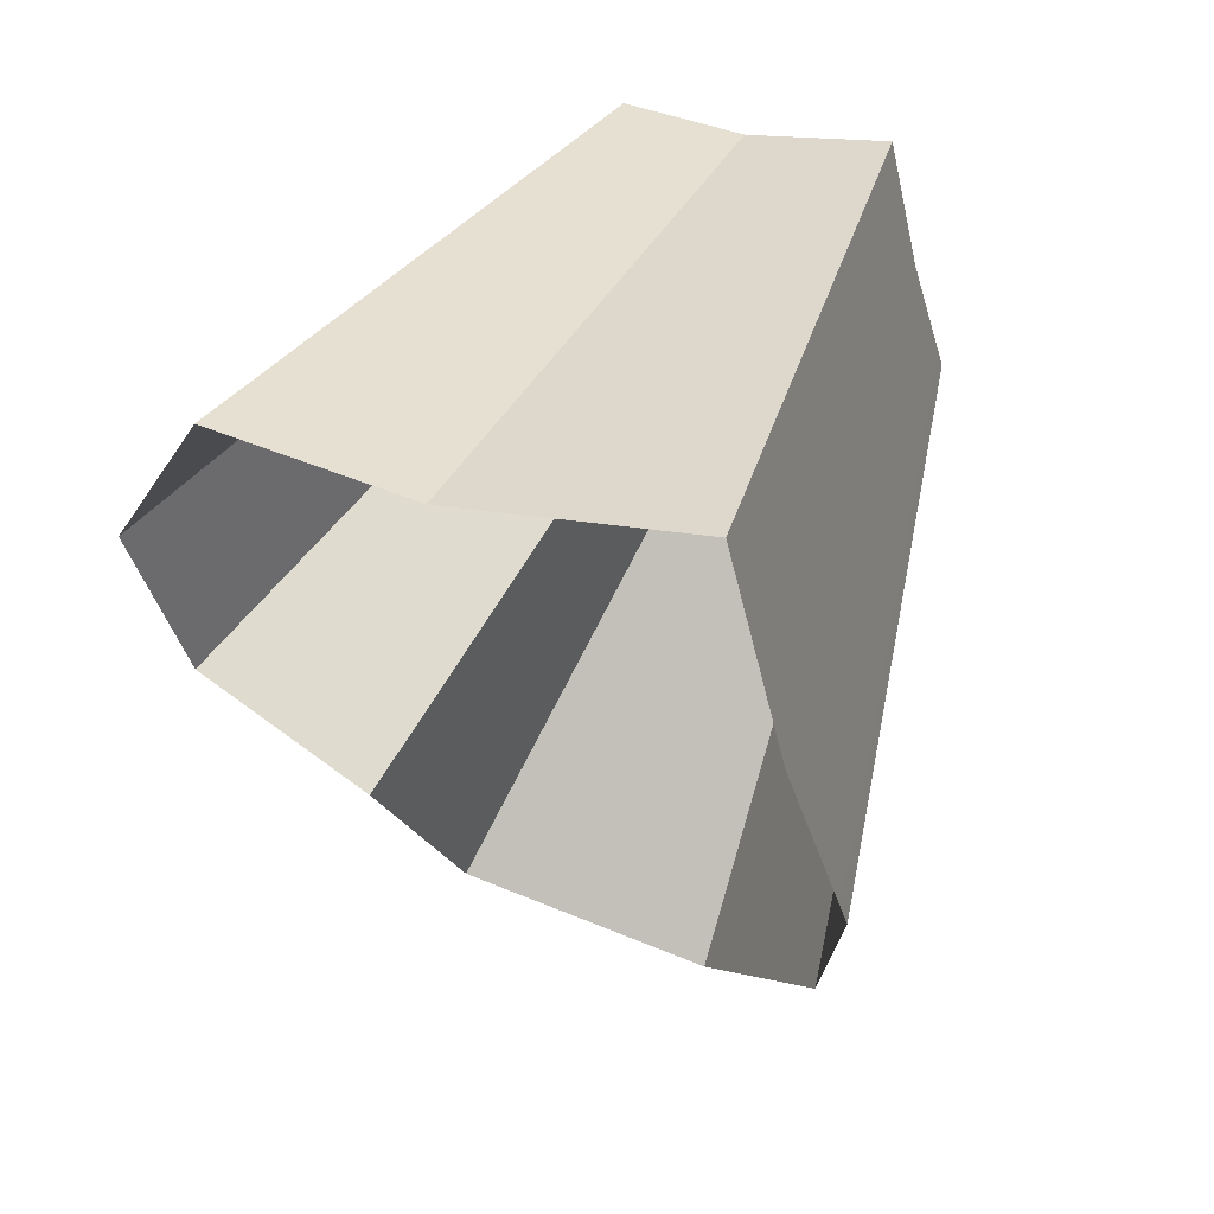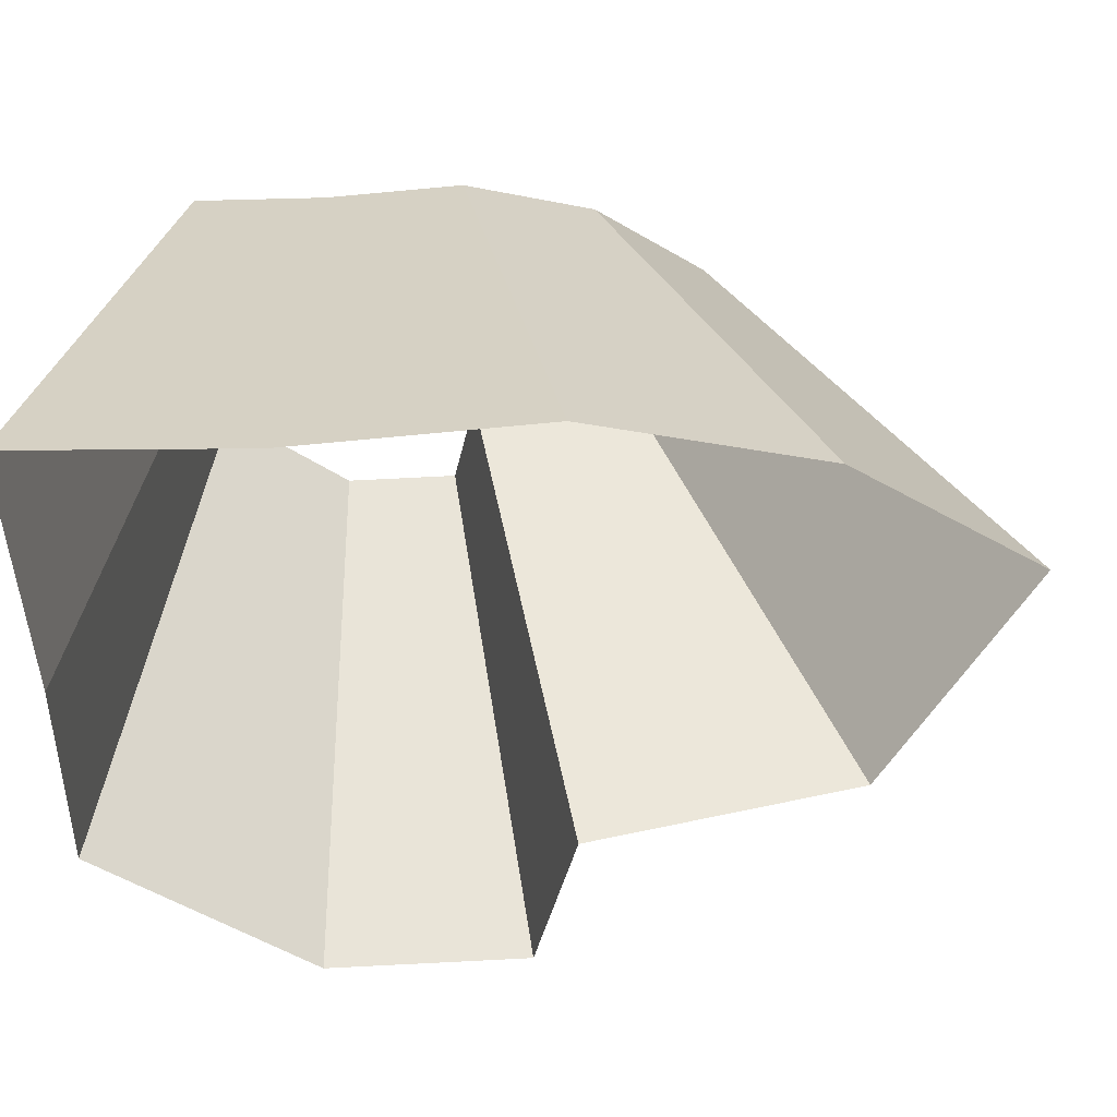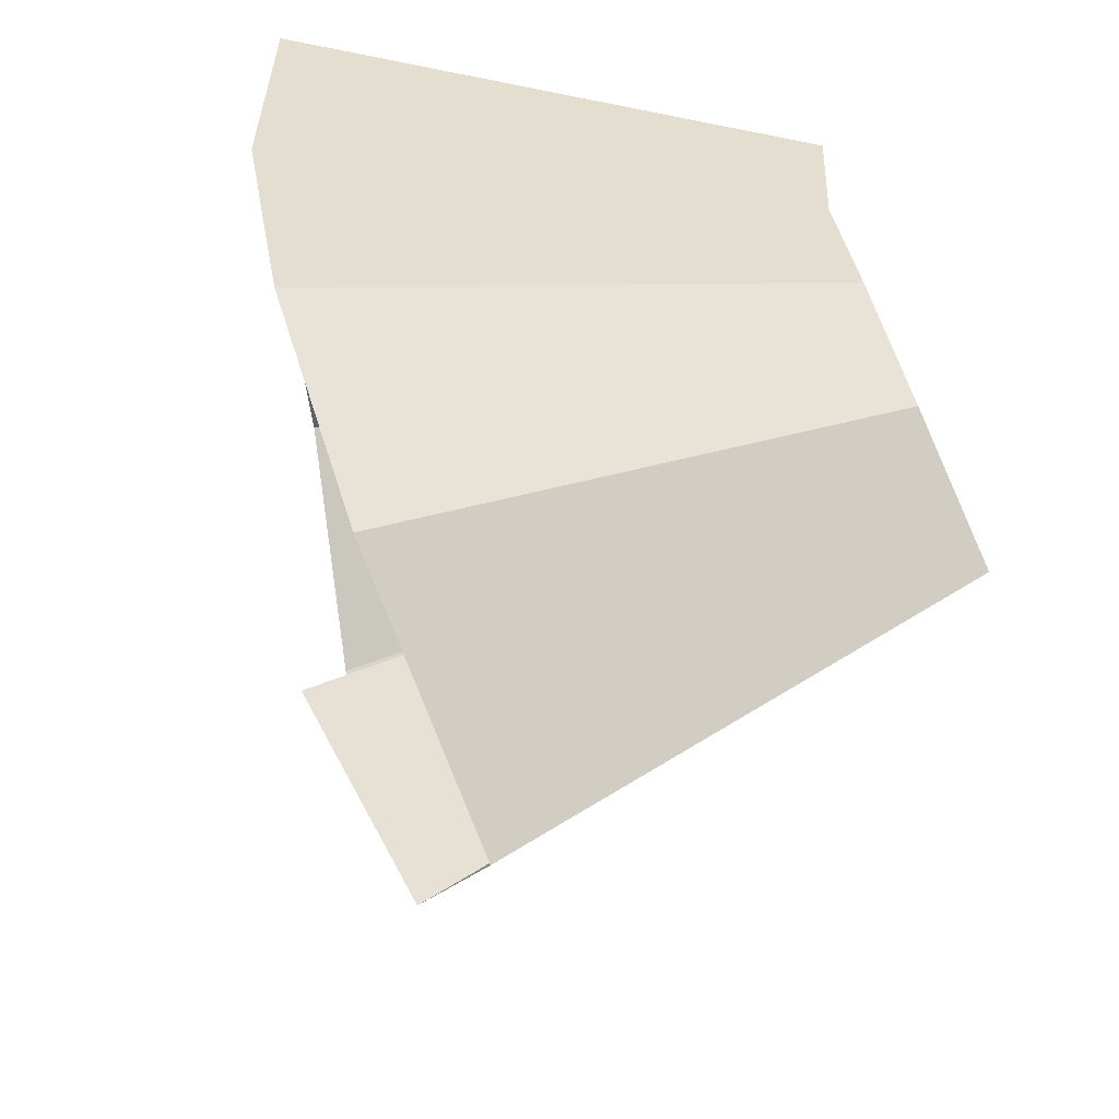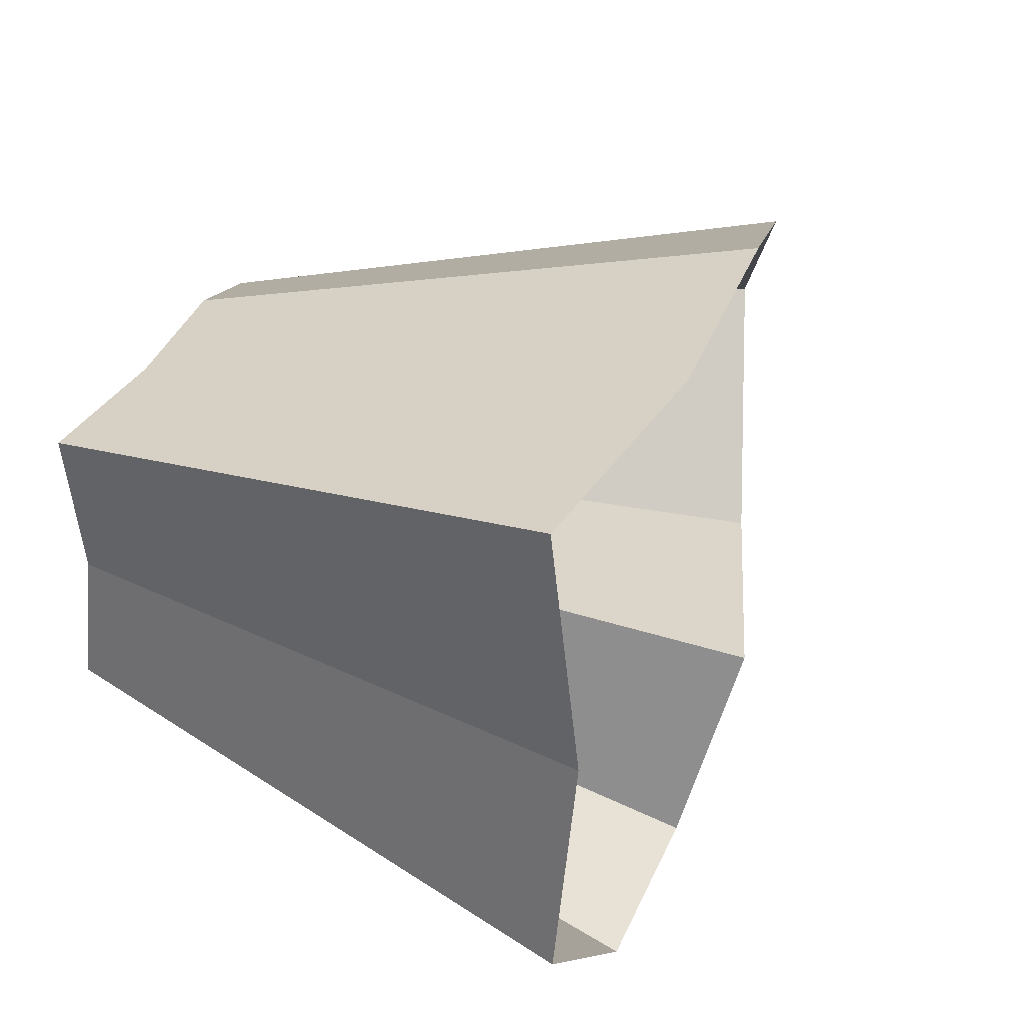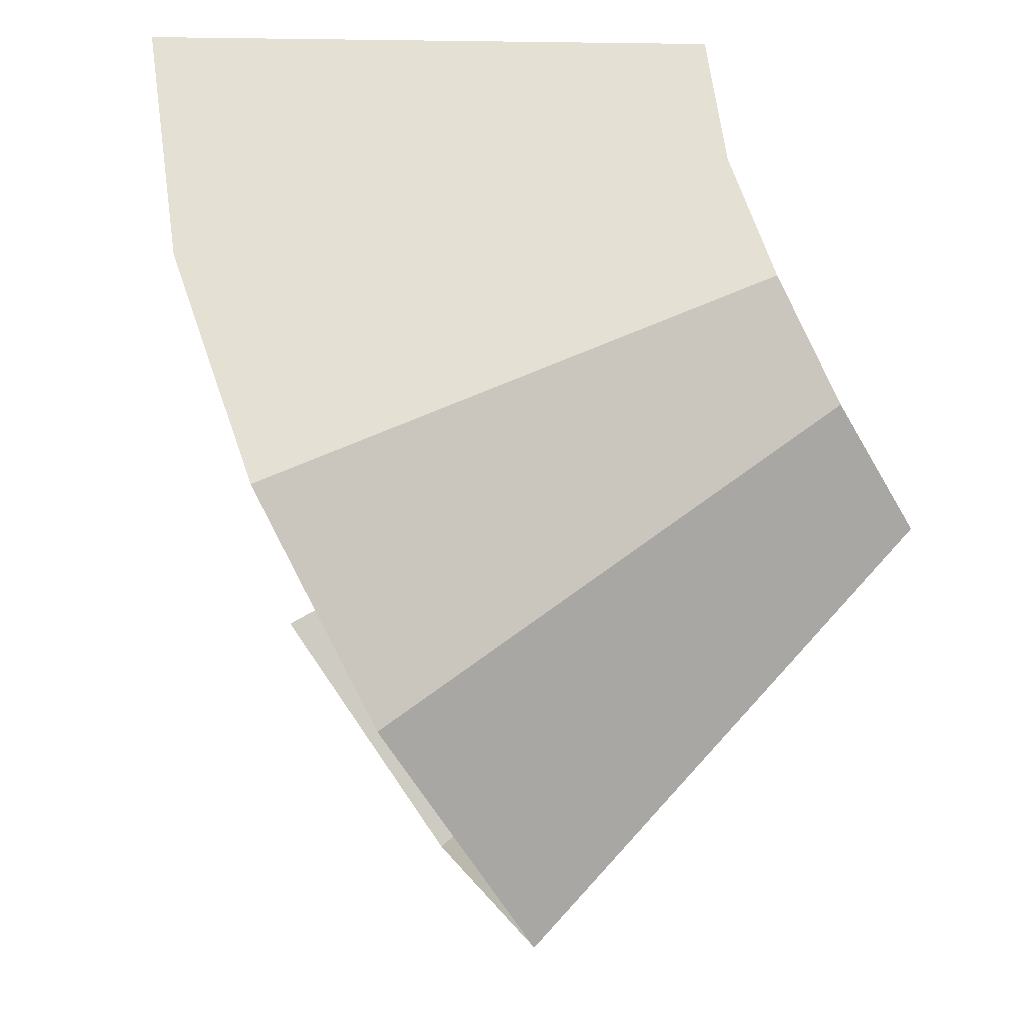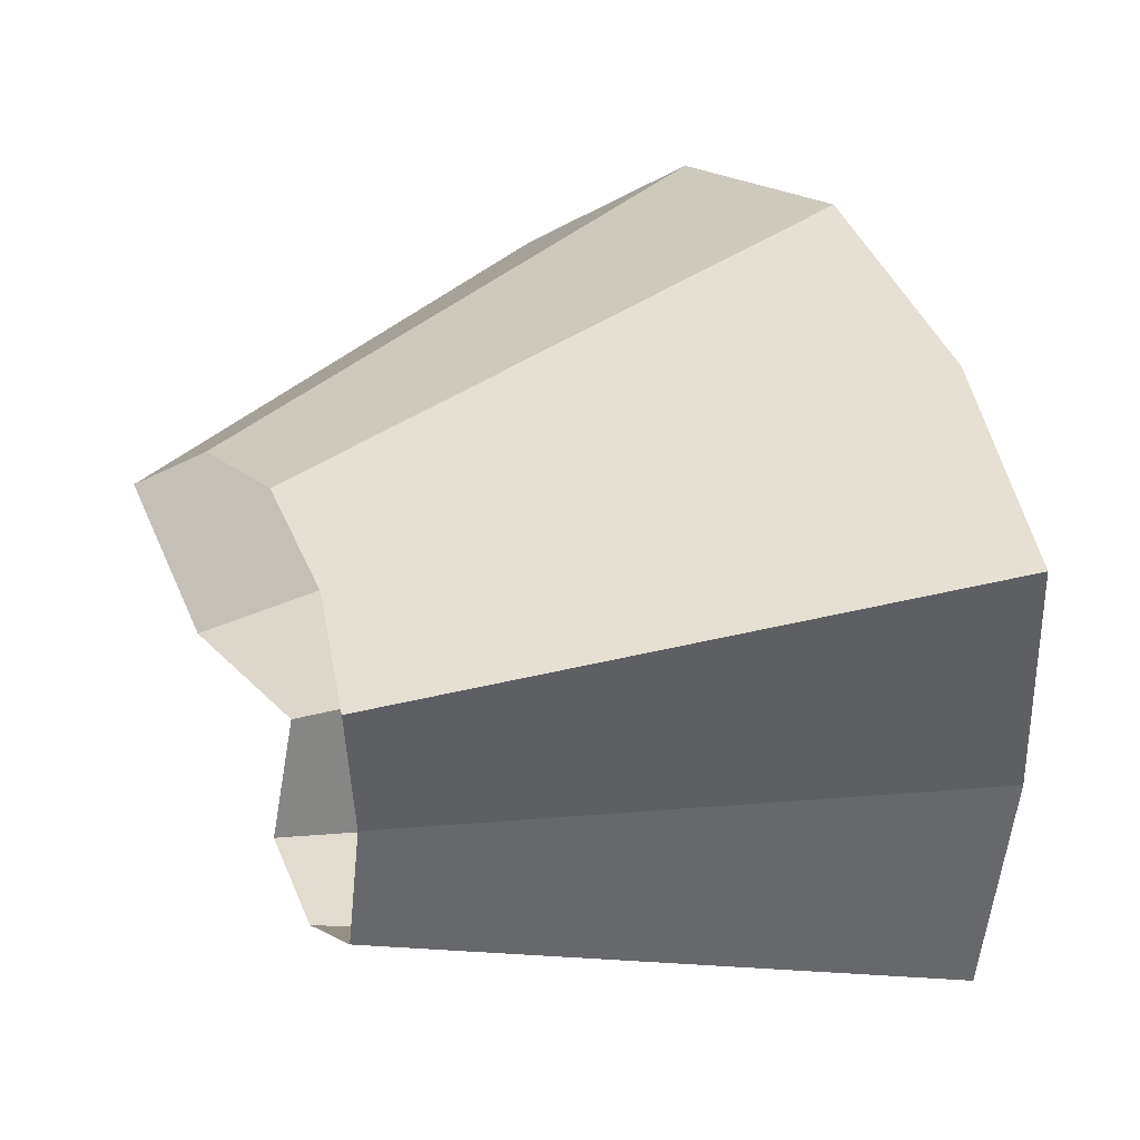
<metadata>
{"format":"obj","ext":"obj","renderer":"f3d","projection":"perspective","resolution":1024,"background":"white","views":[{"elev":30.4,"azim":117.0,"up":"+Z"},{"elev":39.1,"azim":113.2,"up":"+Y"},{"elev":41.7,"azim":-163.1,"up":"+Y"},{"elev":31.4,"azim":45.5,"up":"+Y"},{"elev":73.6,"azim":-172.8,"up":"+Y"},{"elev":38.6,"azim":4.7,"up":"+Y"}]}
</metadata>
<code>
g shard42
v 0.2493 -0.00699 -0.3546
v 0.3055 0.05781 -0.3023
v 0.2875 -0.08069 -0.314
v 0.3724 -0.1495 -0.1563
v 0.3426 -0.1472 -0.2194
v 0.3534 -0.07599 -0.2399
v 0.4065 -0.09293 -0.08971
v 0.4139 -0.01495 -0.09223
v 0.4116 0.07062 -0.0819
v 0.3901 0.08003 -0.1613
v 0.3531 0.08592 -0.2356
v 0.55 0.1041 -0.5441
v 0.4487 -0.01258 -0.6382
v 0.5174 -0.1452 -0.5651
v 0.6166 -0.2649 -0.395
v 0.6703 -0.2691 -0.2813
v 0.6362 -0.1368 -0.4319
v 0.7316 -0.1673 -0.1615
v 0.745 -0.02692 -0.166
v 0.7409 0.1271 -0.1474
v 0.7021 0.1441 -0.2903
v 0.6355 0.1547 -0.4242
v 0.2493 -0.00699 -0.3546
v 0.4487 -0.01258 -0.6382
v 0.6166 -0.2649 -0.395
v 0.3426 -0.1472 -0.2194
v 0.2875 -0.08069 -0.314
v 0.5174 -0.1452 -0.5651
v 0.6362 -0.1368 -0.4319
v 0.3534 -0.07599 -0.2399
v 0.3724 -0.1495 -0.1563
v 0.6703 -0.2691 -0.2813
v 0.4065 -0.09293 -0.08971
v 0.7316 -0.1673 -0.1615
v 0.4139 -0.01495 -0.09223
v 0.745 -0.02692 -0.166
v 0.4116 0.07062 -0.0819
v 0.7409 0.1271 -0.1474
v 0.3531 0.08592 -0.2356
v 0.6355 0.1547 -0.4242
v 0.55 0.1041 -0.5441
v 0.3055 0.05781 -0.3023
g shard42_0
f 13 12 2
f 1 13 2
f 14 24 23
f 3 14 23
f 16 15 5
f 4 16 5
f 25 17 6
f 26 25 6
f 29 28 27
f 30 29 27
f 18 32 31
f 7 18 31
f 19 34 33
f 8 19 33
f 20 36 35
f 9 20 35
f 21 38 37
f 10 21 37
f 22 21 10
f 11 22 10
f 41 40 39
f 42 41 39

</code>
